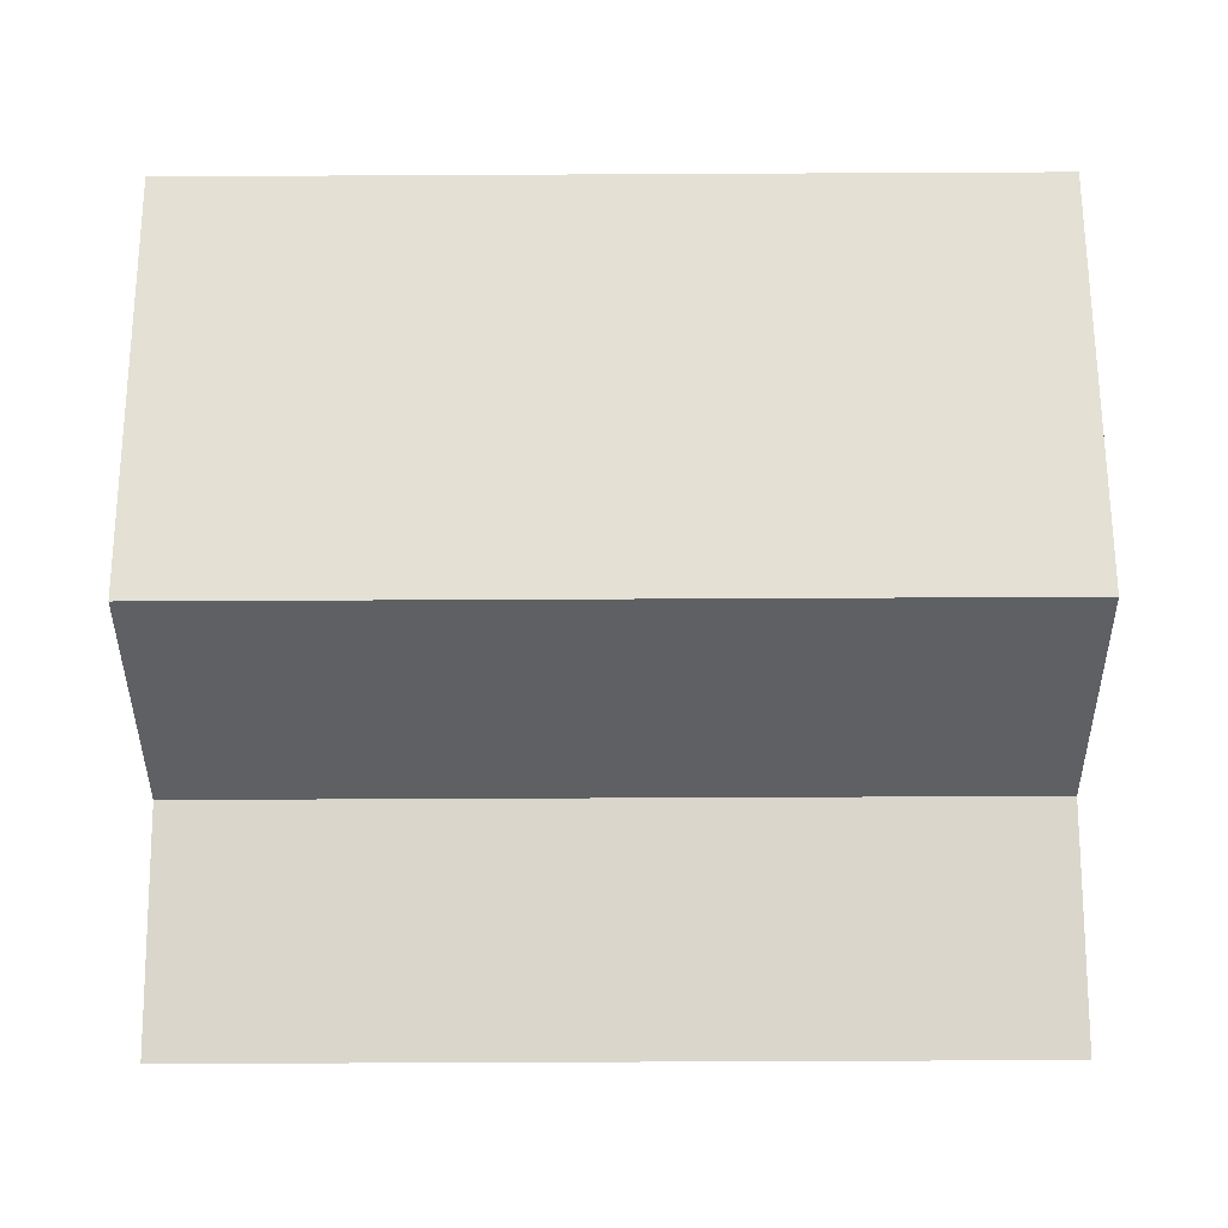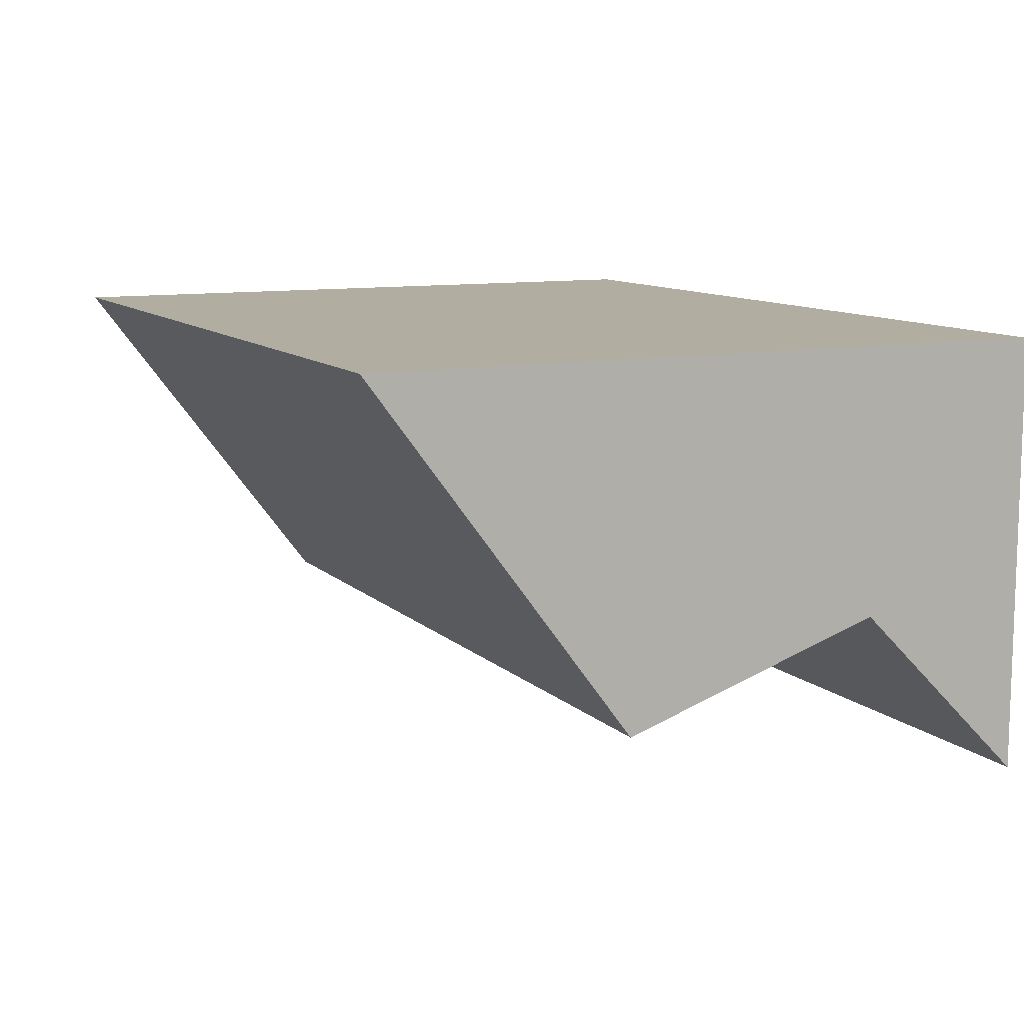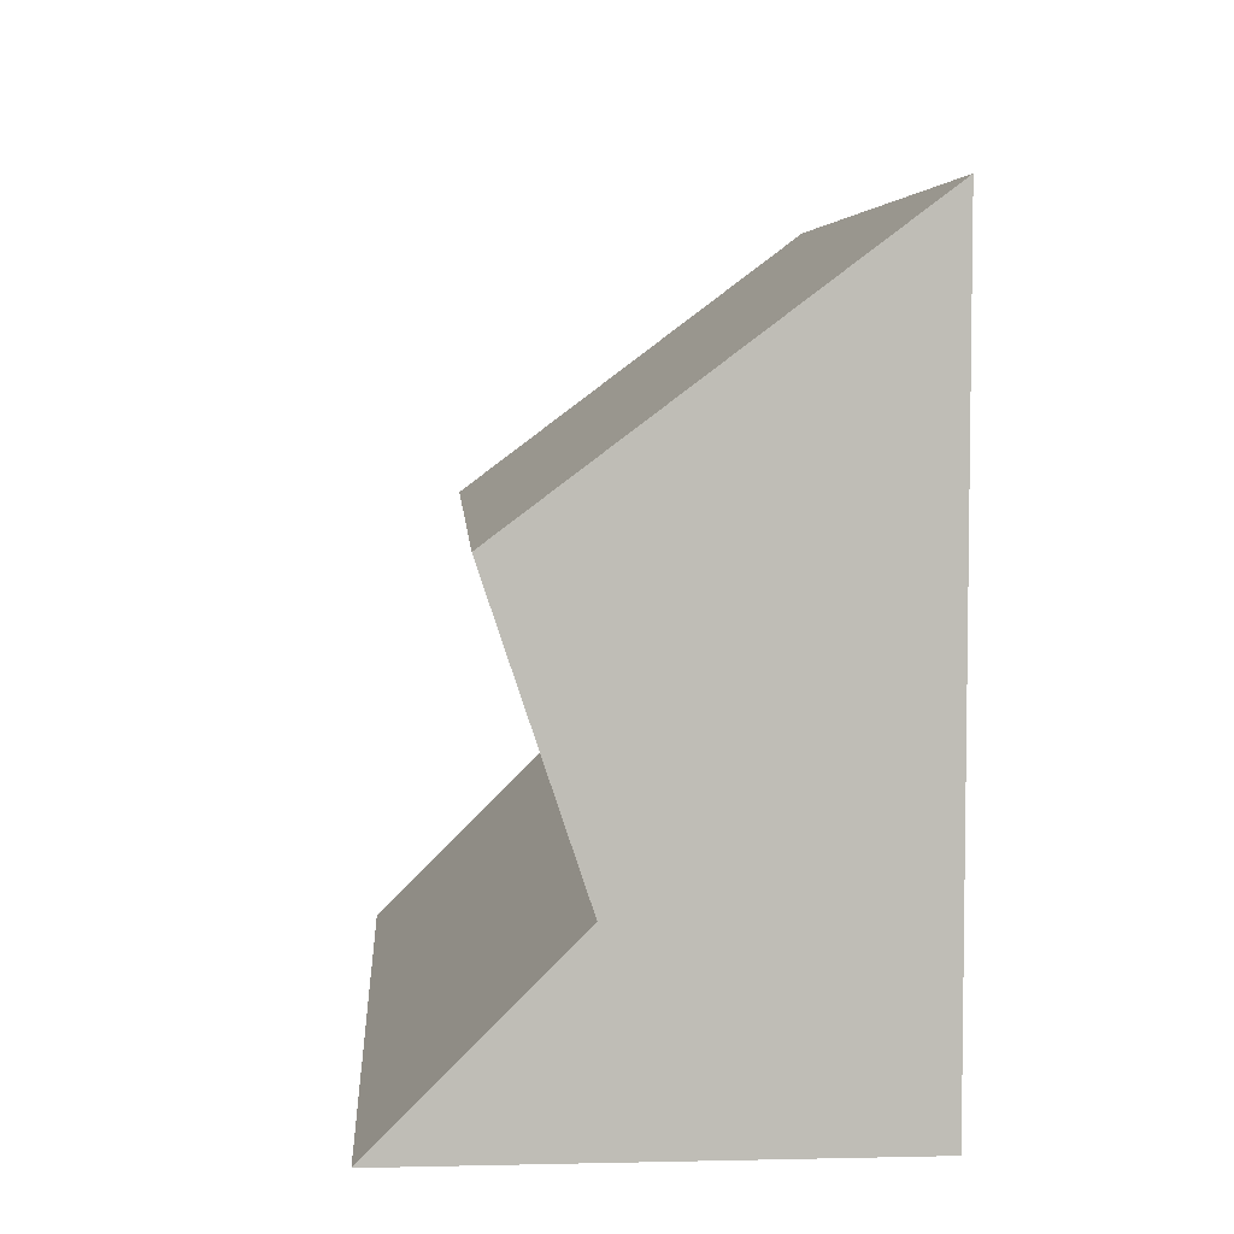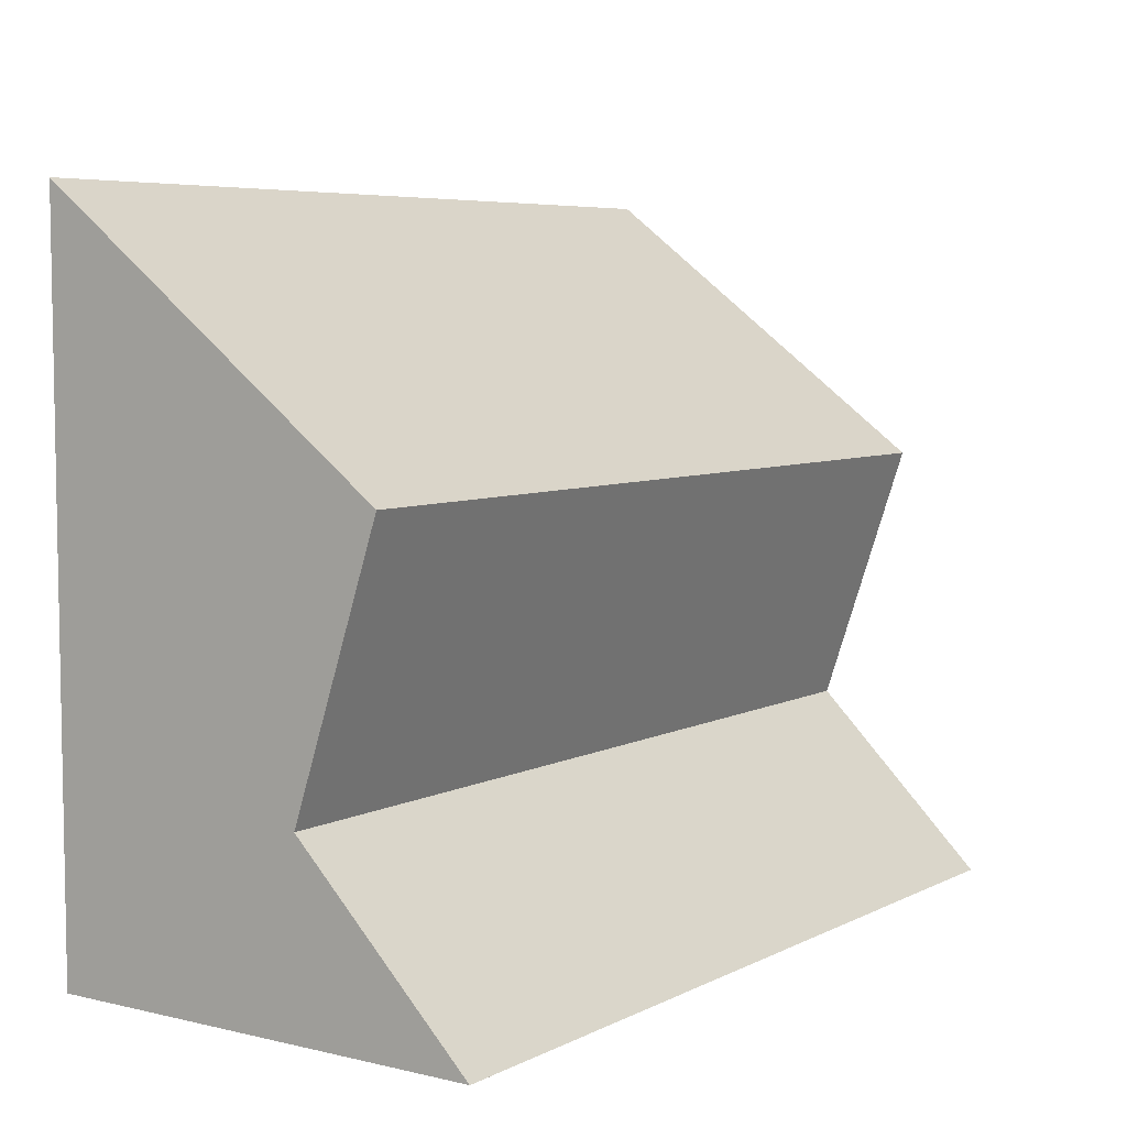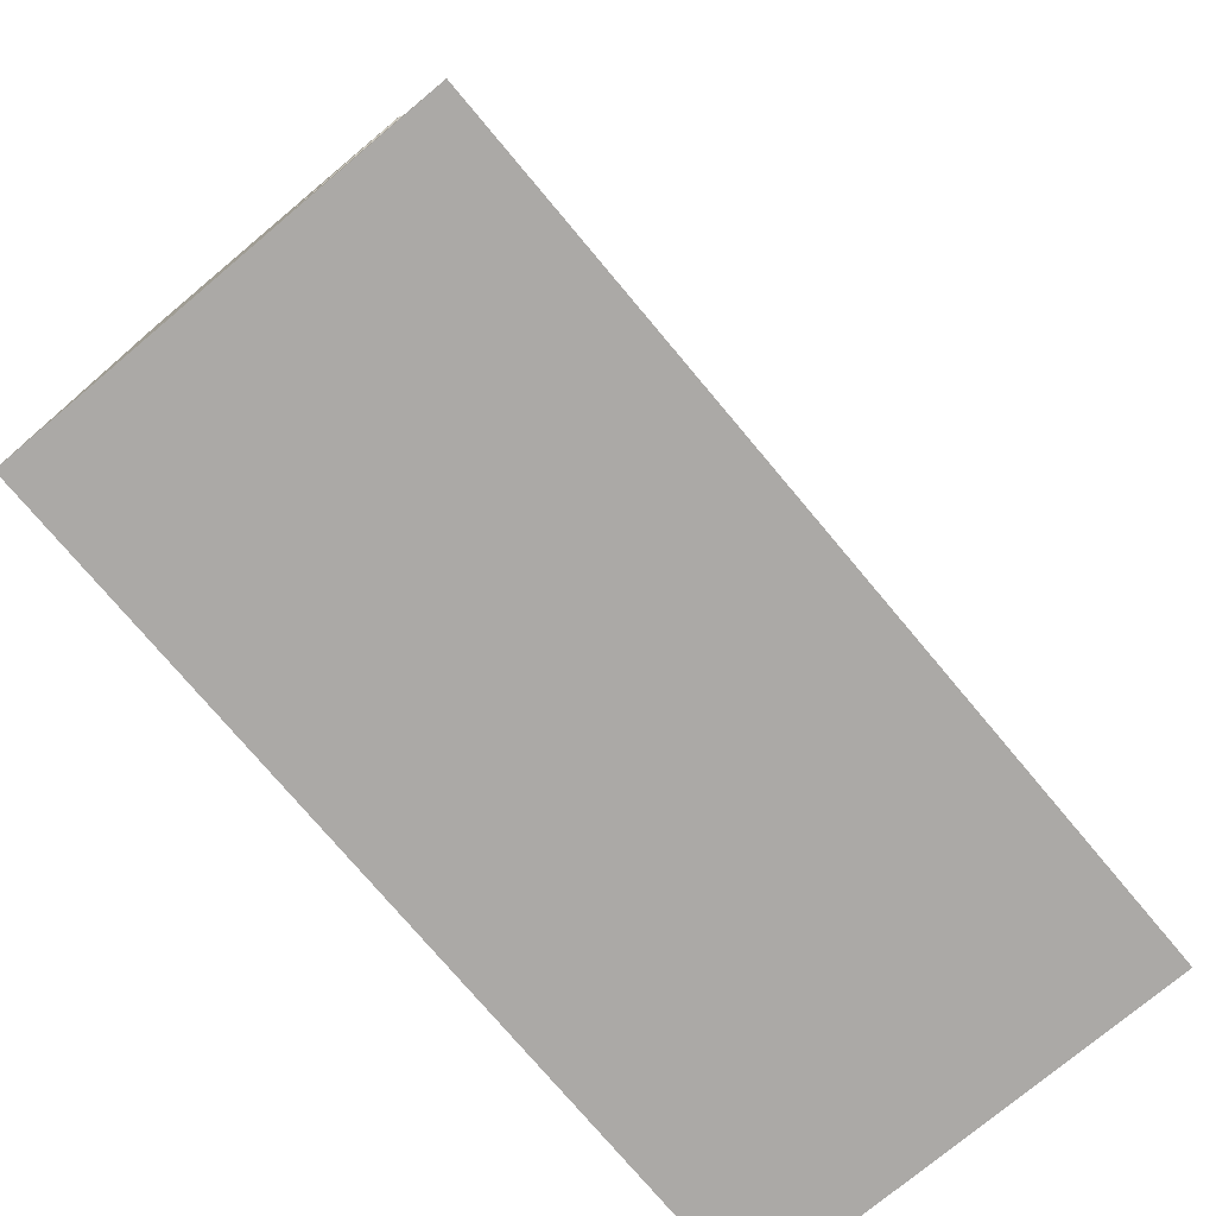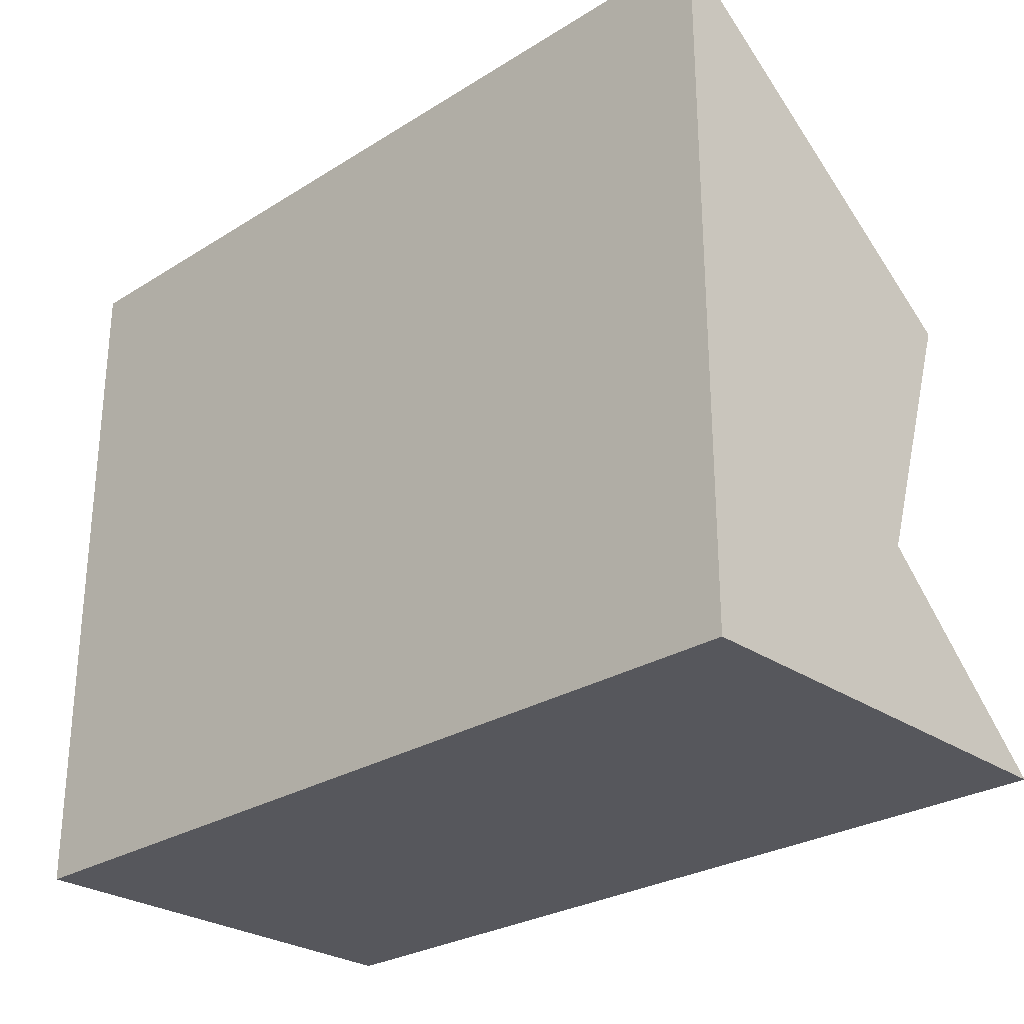
<metadata>
{"format":"obj","ext":"obj","renderer":"f3d","projection":"perspective","resolution":1024,"background":"white","views":[{"elev":-61.0,"azim":0.3,"up":"+Y"},{"elev":10.5,"azim":64.5,"up":"+Y"},{"elev":5.4,"azim":86.1,"up":"+Z"},{"elev":6.1,"azim":-55.0,"up":"+Z"},{"elev":-75.5,"azim":-50.0,"up":"+Z"},{"elev":-27.5,"azim":-136.3,"up":"+Z"}]}
</metadata>
<code>
v  0 2.5 -25
v  0 5 -25
v  5 2.5 -25
v  5 5 -25
v  0 3.5 -24
v  5 3.5 -24
v  0 3 -22.5
v  5 3 -22.5
v  0 5 -21
v  5 5 -21
g <STL_BINARY>
f 1 2 3
f 3 2 4
f 5 1 6
f 6 1 3
f 7 5 8
f 8 5 6
f 9 7 10
f 10 7 8
f 2 9 4
f 4 9 10
f 7 9 5
f 5 9 2
f 5 2 1
f 3 4 6
f 6 4 10
f 6 10 8

</code>
